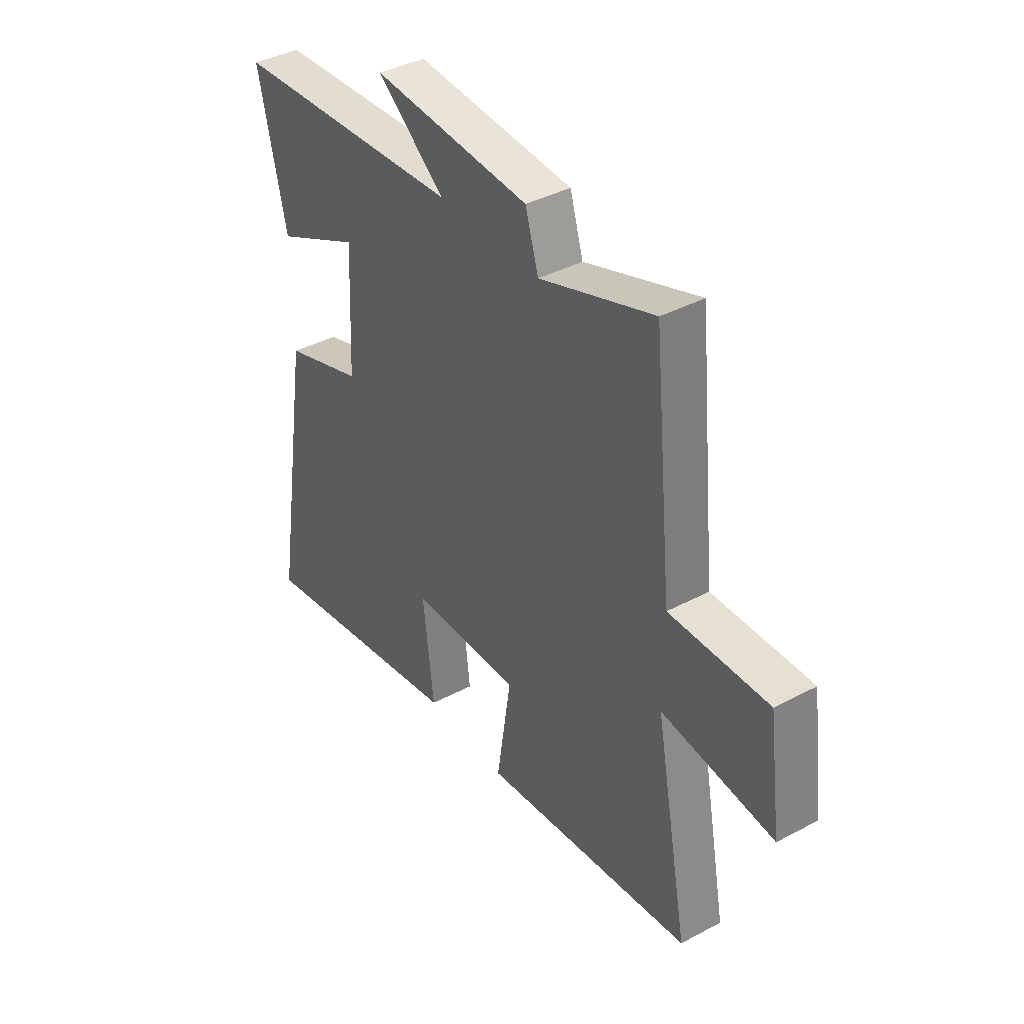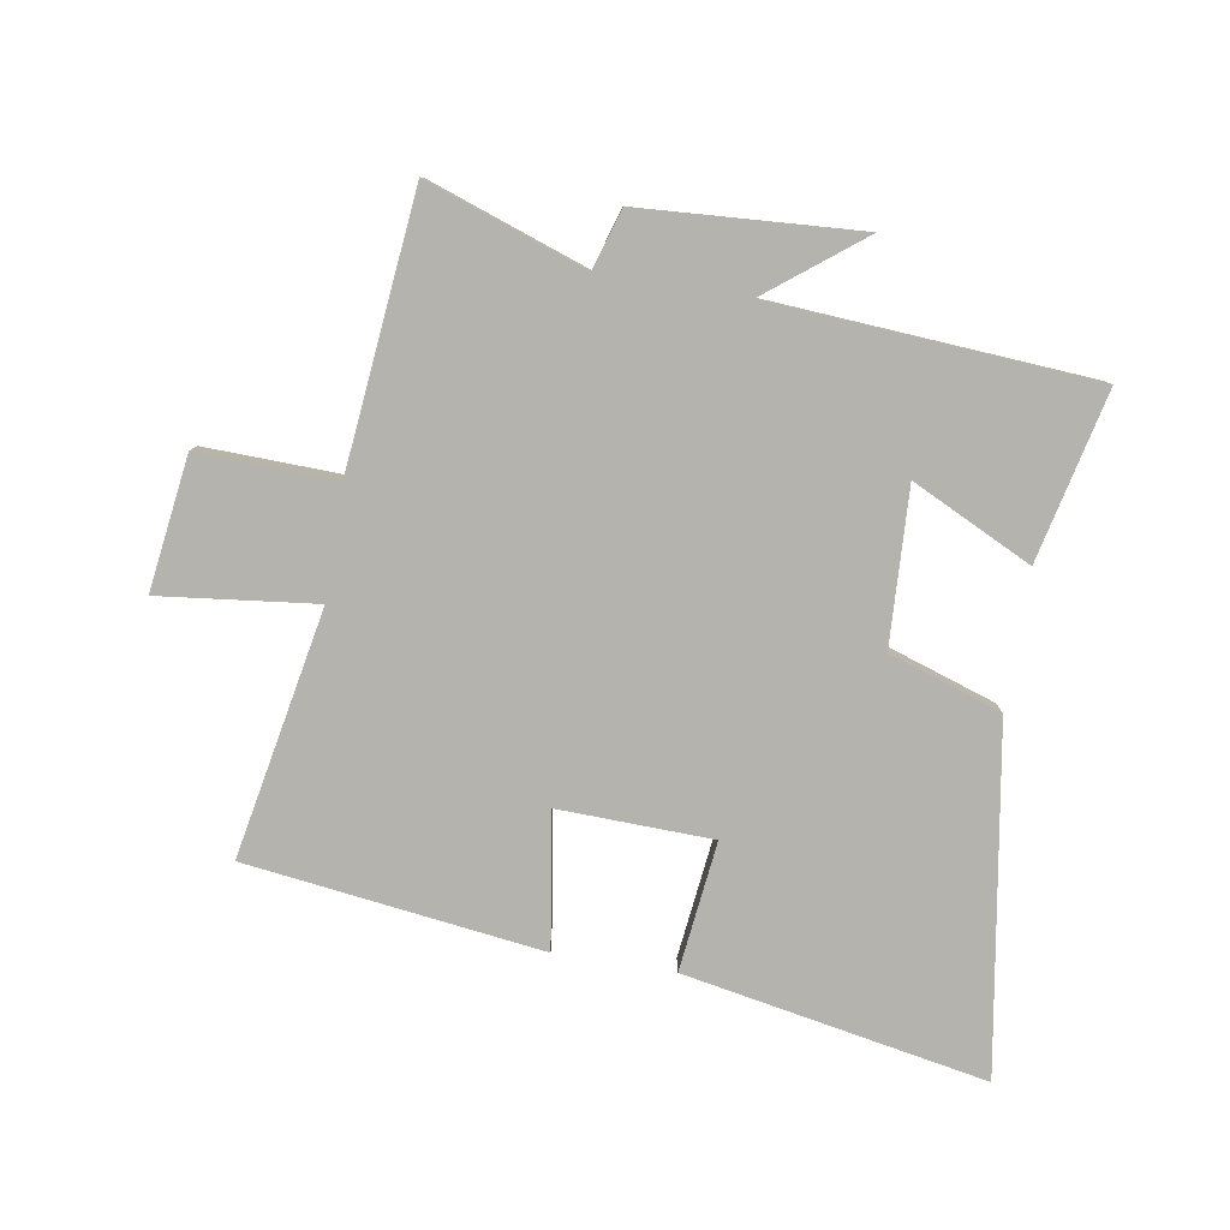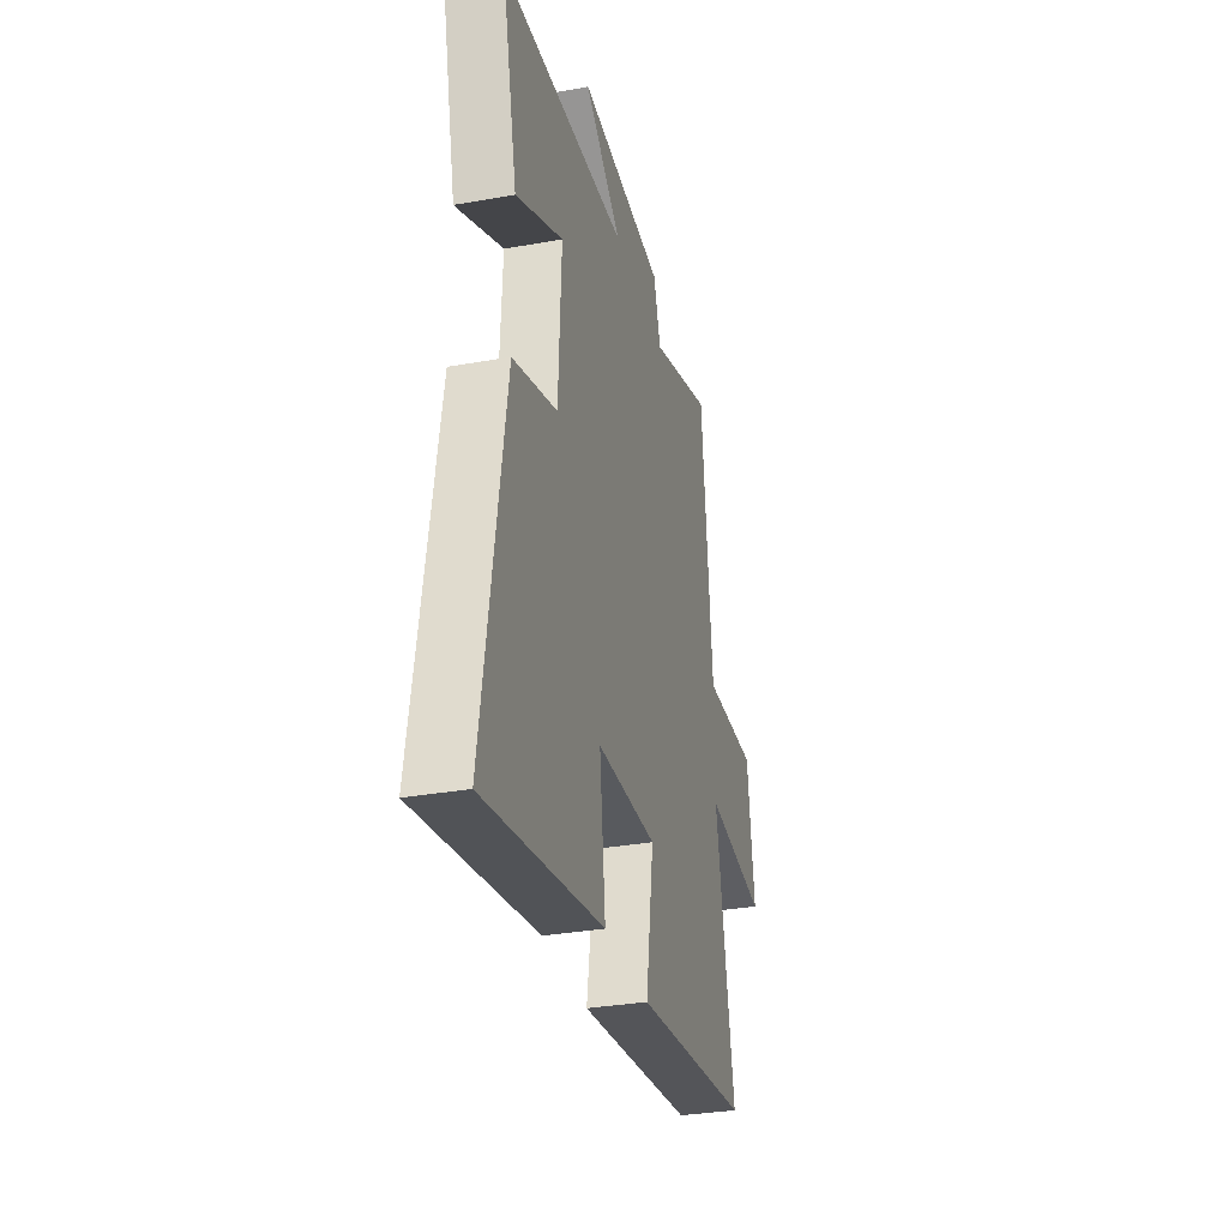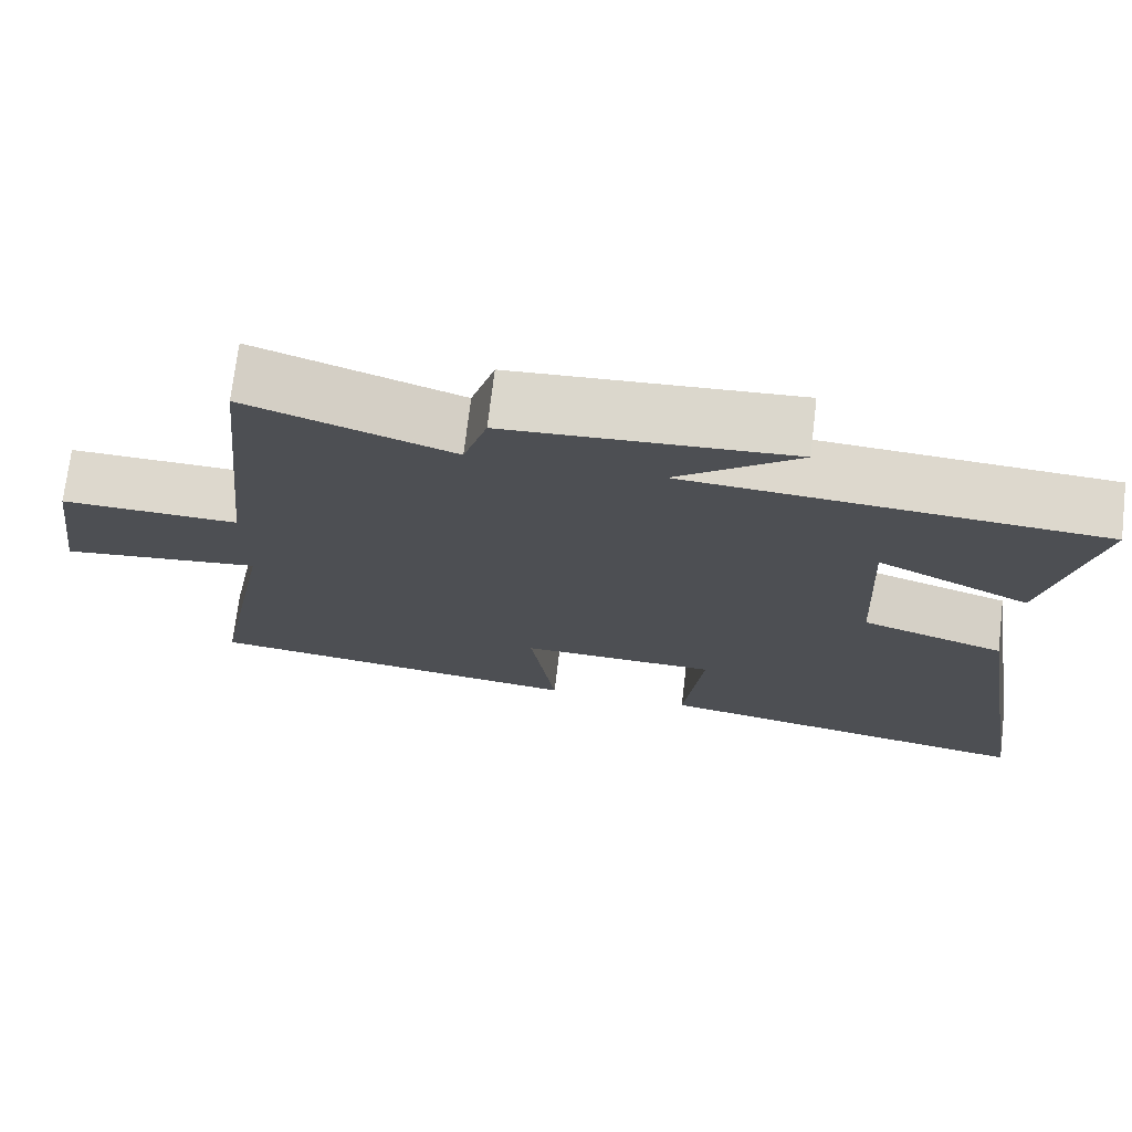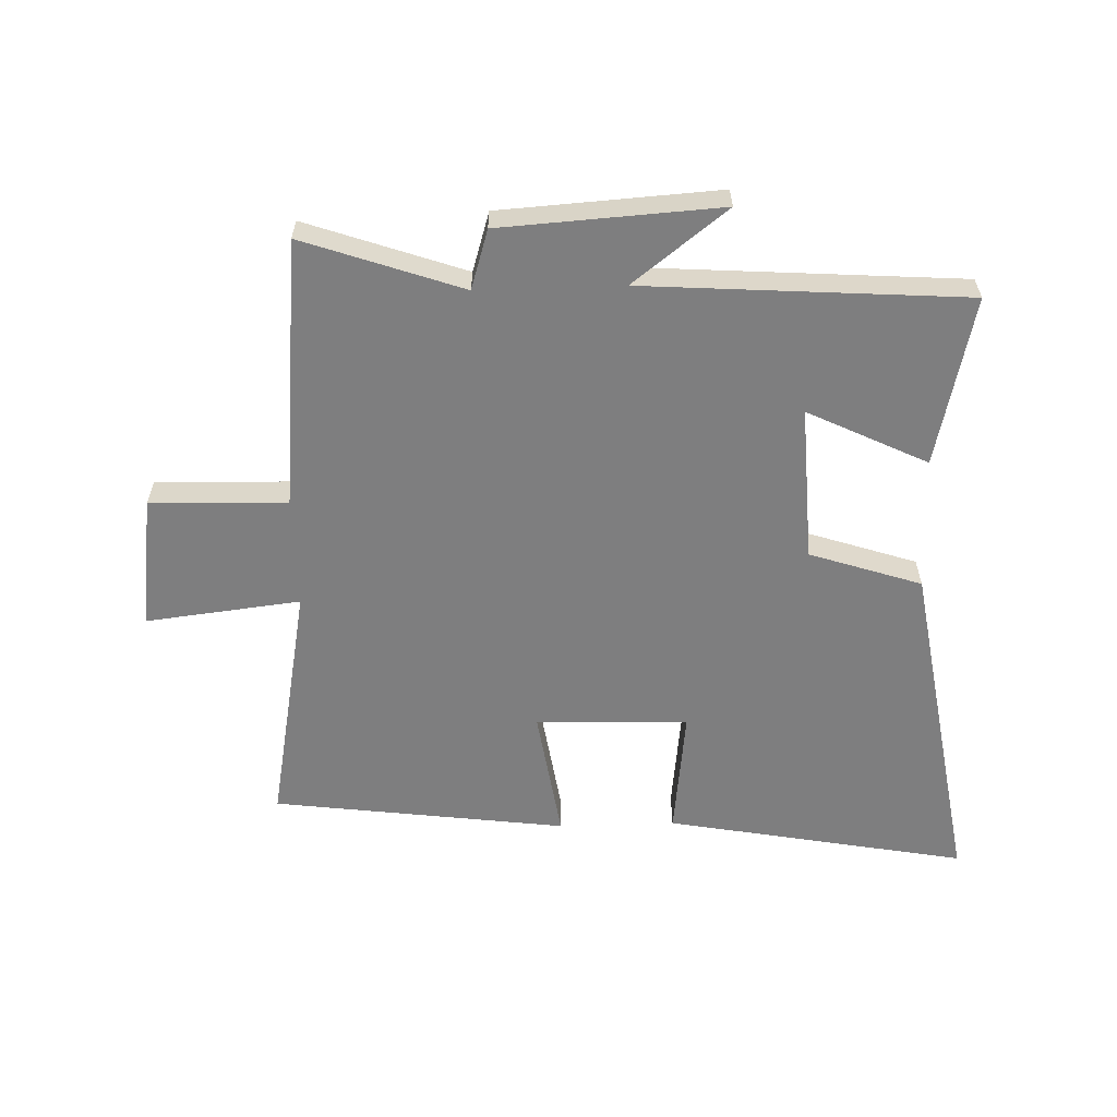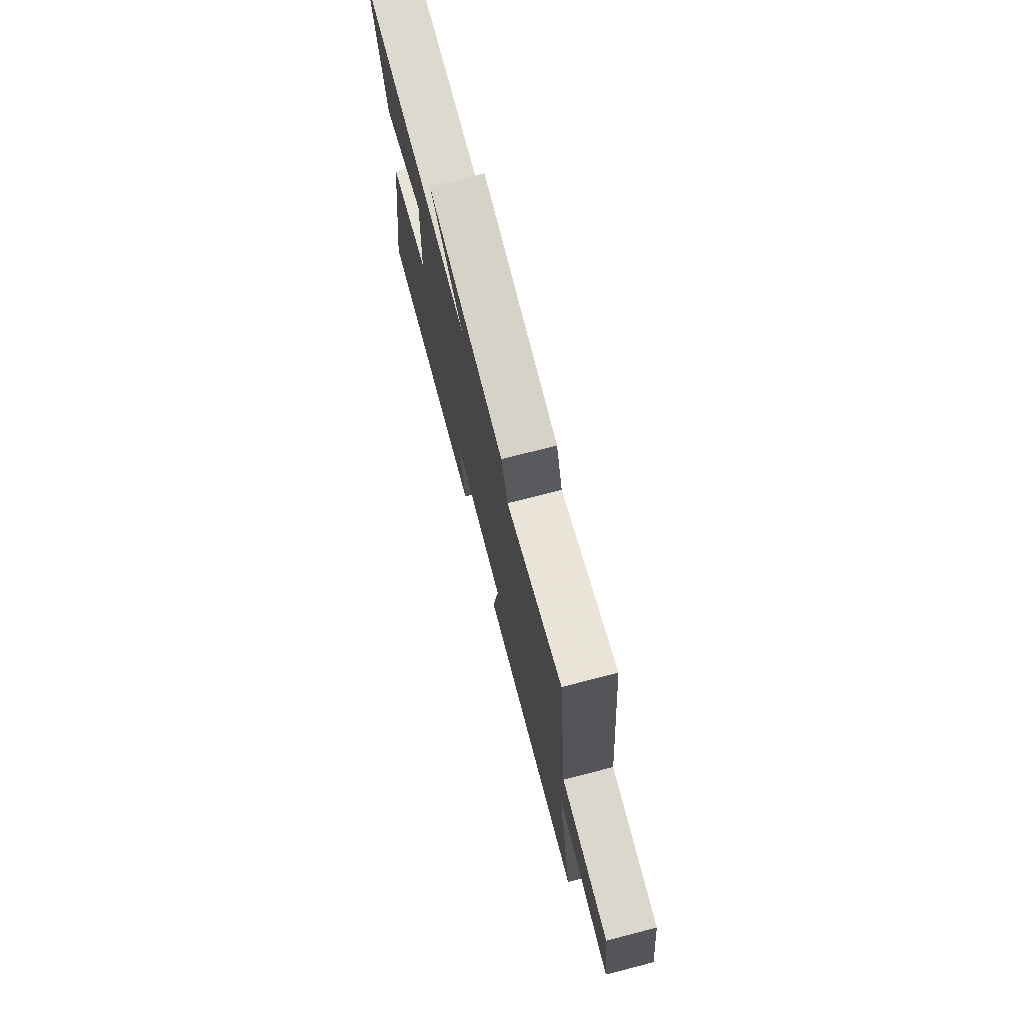
<metadata>
{"format":"obj","ext":"obj","renderer":"f3d","projection":"perspective","resolution":1024,"background":"white","views":[{"elev":39.6,"azim":-123.5,"up":"+Z"},{"elev":-79.9,"azim":-9.3,"up":"+Y"},{"elev":-32.3,"azim":104.0,"up":"+Z"},{"elev":72.4,"azim":6.8,"up":"+Z"},{"elev":-59.5,"azim":1.9,"up":"+Y"},{"elev":75.0,"azim":-104.4,"up":"+Z"}]}
</metadata>
<code>
v 0.59 0.07 -0.593
v 0.097 0.07 -0.5
v 0.122 0.07 -0.289
v -0.128 0.07 -0.281
v -0.095 0.07 -0.5
v -0.577 0.07 -0.436
v -0.5 0.07 -0.033
v -0.754 0.07 -0.062
v -0.724 0.07 0.156
v -0.5 0.07 0.149
v -0.455 0.07 0.591
v -0.196 0.07 0.5
v -0.166 0.07 0.597
v 0.192 0.07 0.619
v 0.038 0.07 0.5
v 0.564 0.07 0.463
v 0.5 0.07 0.187
v 0.305 0.07 0.282
v 0.317 0.07 0.028
v 0.5 0.07 -0.033
v 0.59 0 -0.593
v 0.097 0 -0.5
v 0.122 0 -0.289
v -0.128 0 -0.281
v -0.095 0 -0.5
v -0.577 0 -0.436
v -0.5 0 -0.033
v -0.754 0 -0.062
v -0.724 0 0.156
v -0.5 0 0.149
v -0.455 0 0.591
v -0.196 0 0.5
v -0.166 0 0.597
v 0.192 0 0.619
v 0.038 0 0.5
v 0.564 0 0.463
v 0.5 0 0.187
v 0.305 0 0.282
v 0.317 0 0.028
v 0.5 0 -0.033
f 1 2 3
f 20 1 3
f 19 20 3
f 18 19 3 4
f 15 16 17 18
f 15 18 4
f 12 13 14 15
f 12 15 4
f 10 11 12 4
f 7 8 9 10
f 7 10 4 5
f 5 6 7
f 23 22 21
f 23 21 40
f 23 40 39
f 24 23 39 38
f 38 37 36 35
f 24 38 35
f 35 34 33 32
f 24 35 32
f 24 32 31 30
f 30 29 28 27
f 25 24 30 27
f 27 26 25
f 1 21 22 2
f 2 22 23 3
f 3 23 24 4
f 4 24 25 5
f 5 25 26 6
f 6 26 27 7
f 7 27 28 8
f 8 28 29 9
f 9 29 30 10
f 10 30 31 11
f 11 31 32 12
f 12 32 33 13
f 13 33 34 14
f 14 34 35 15
f 15 35 36 16
f 16 36 37 17
f 17 37 38 18
f 18 38 39 19
f 19 39 40 20
f 20 40 21 1

</code>
